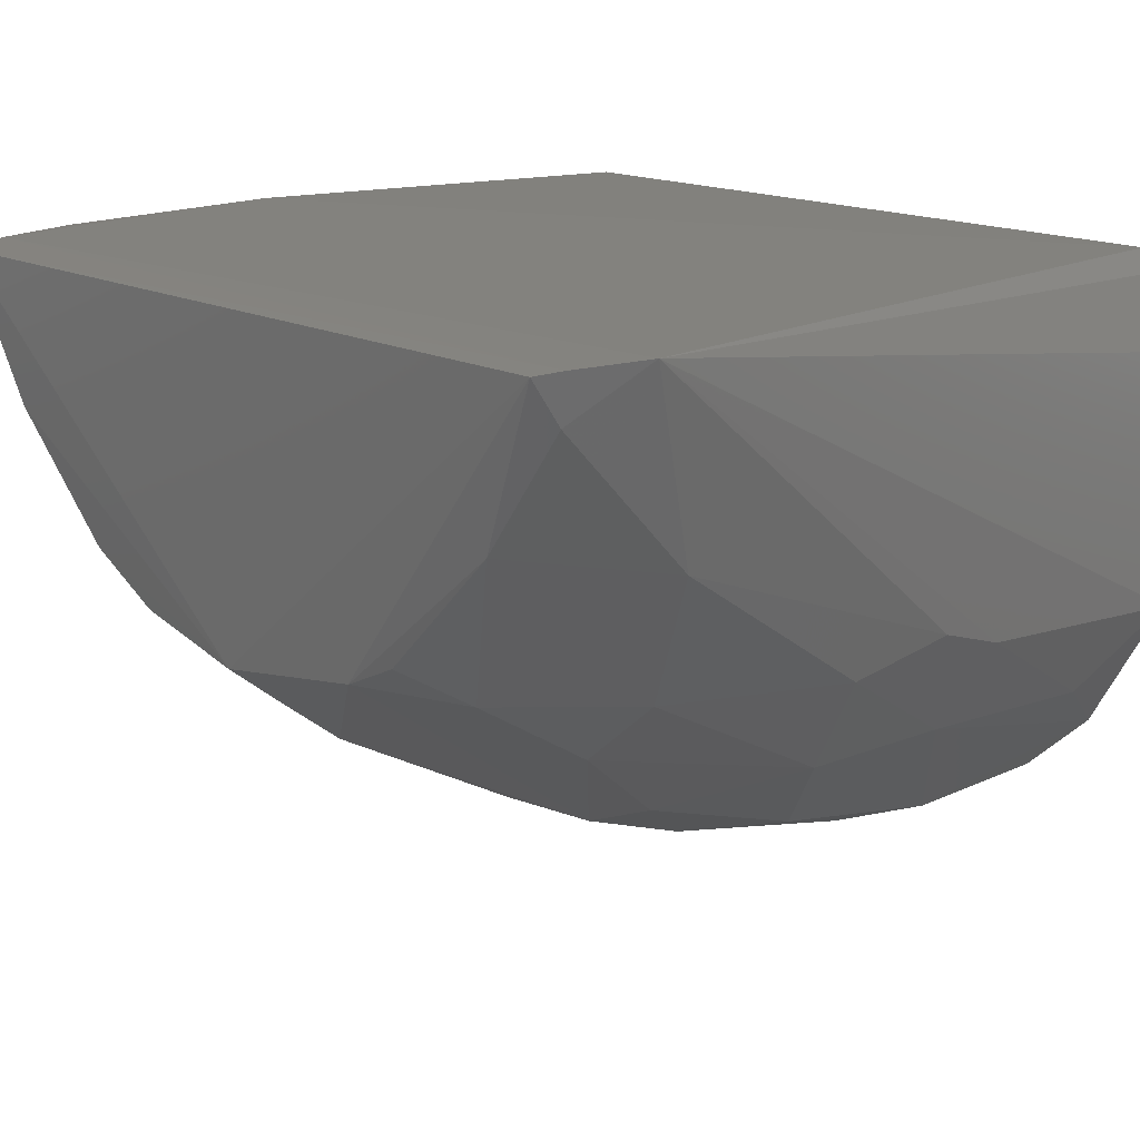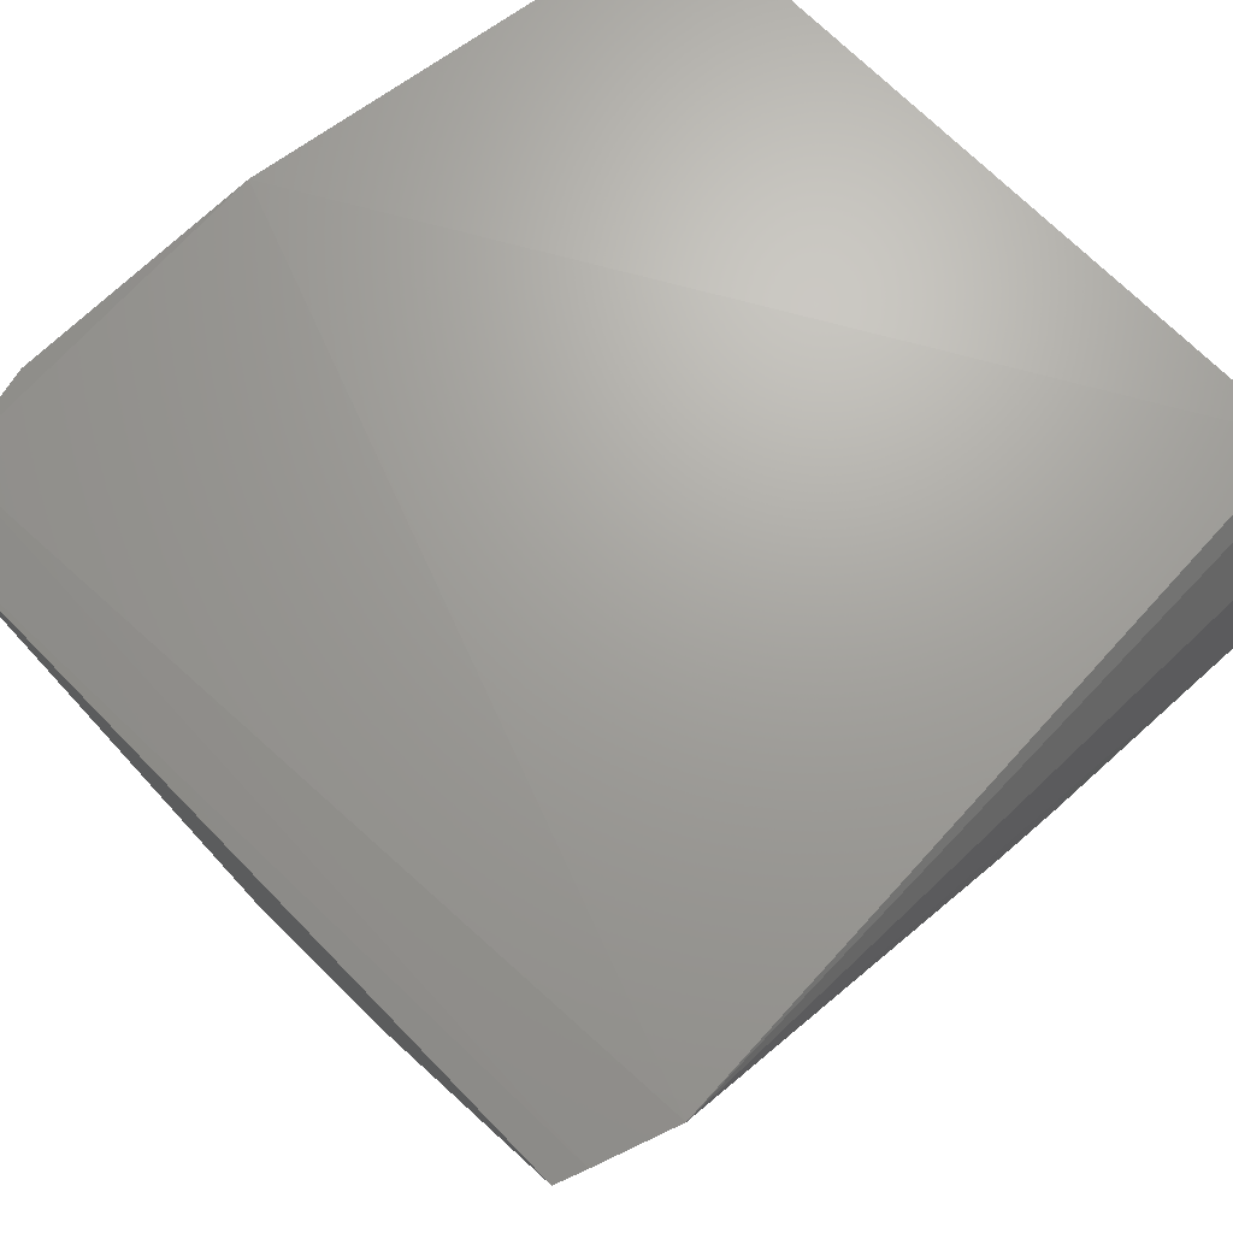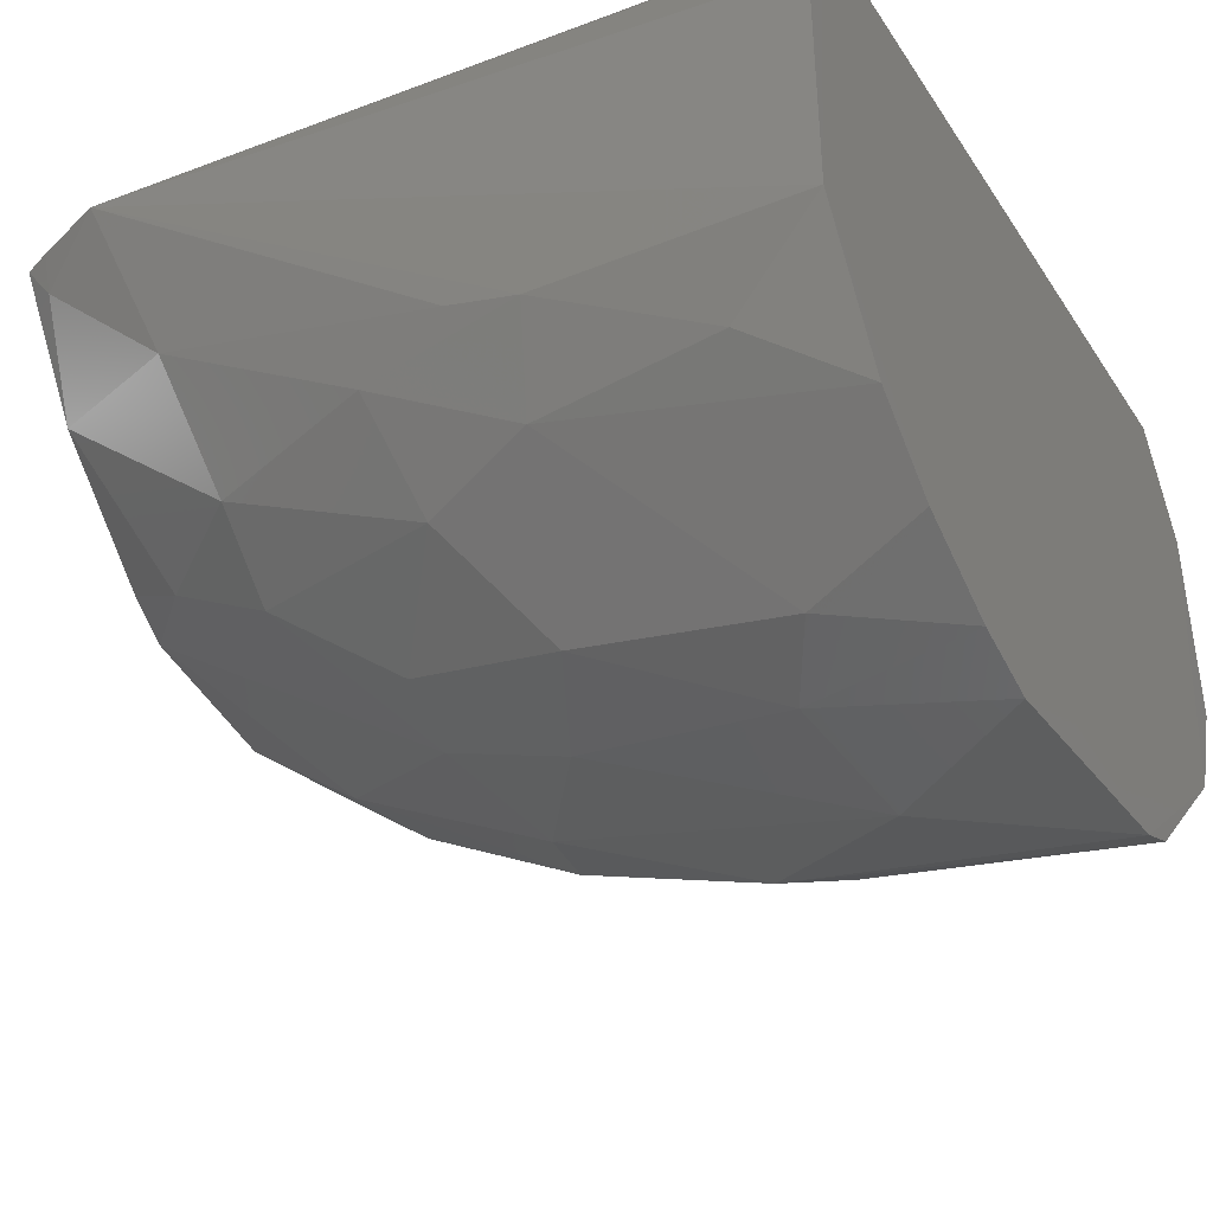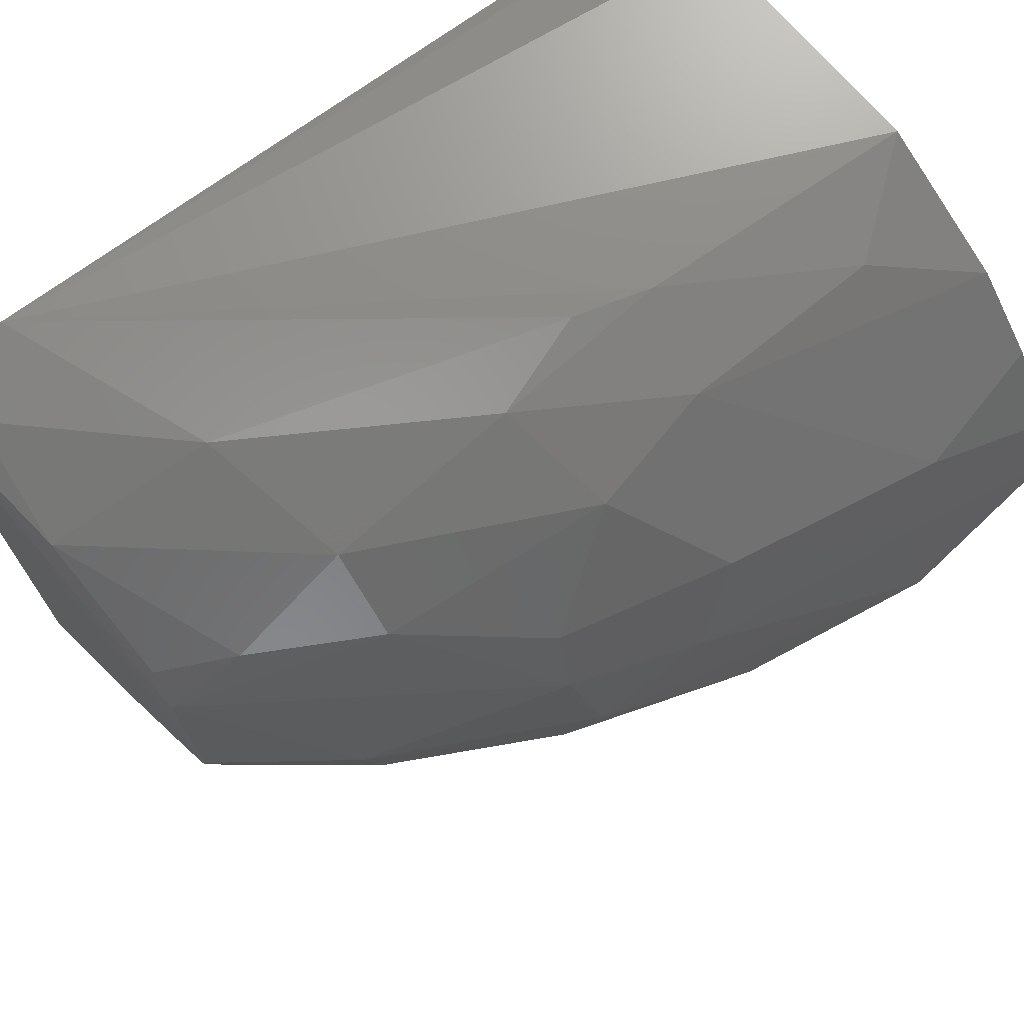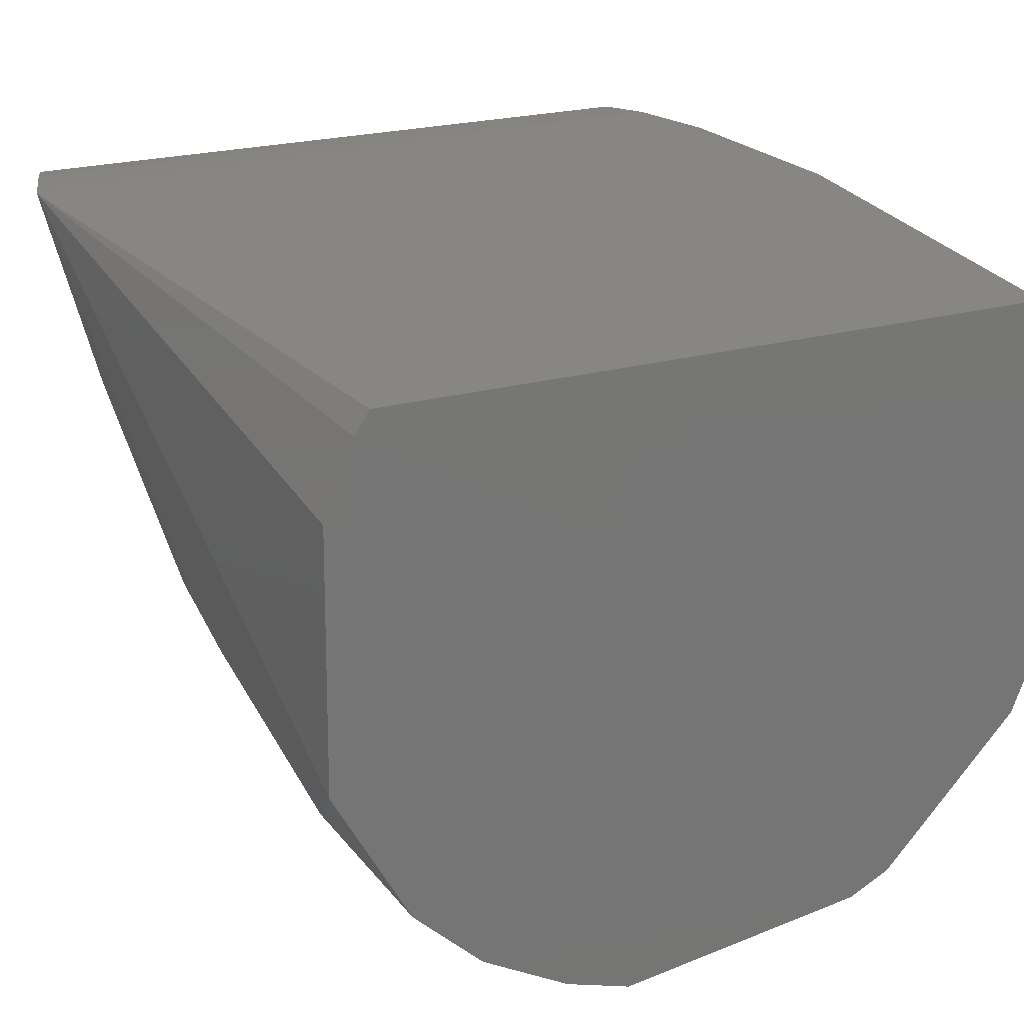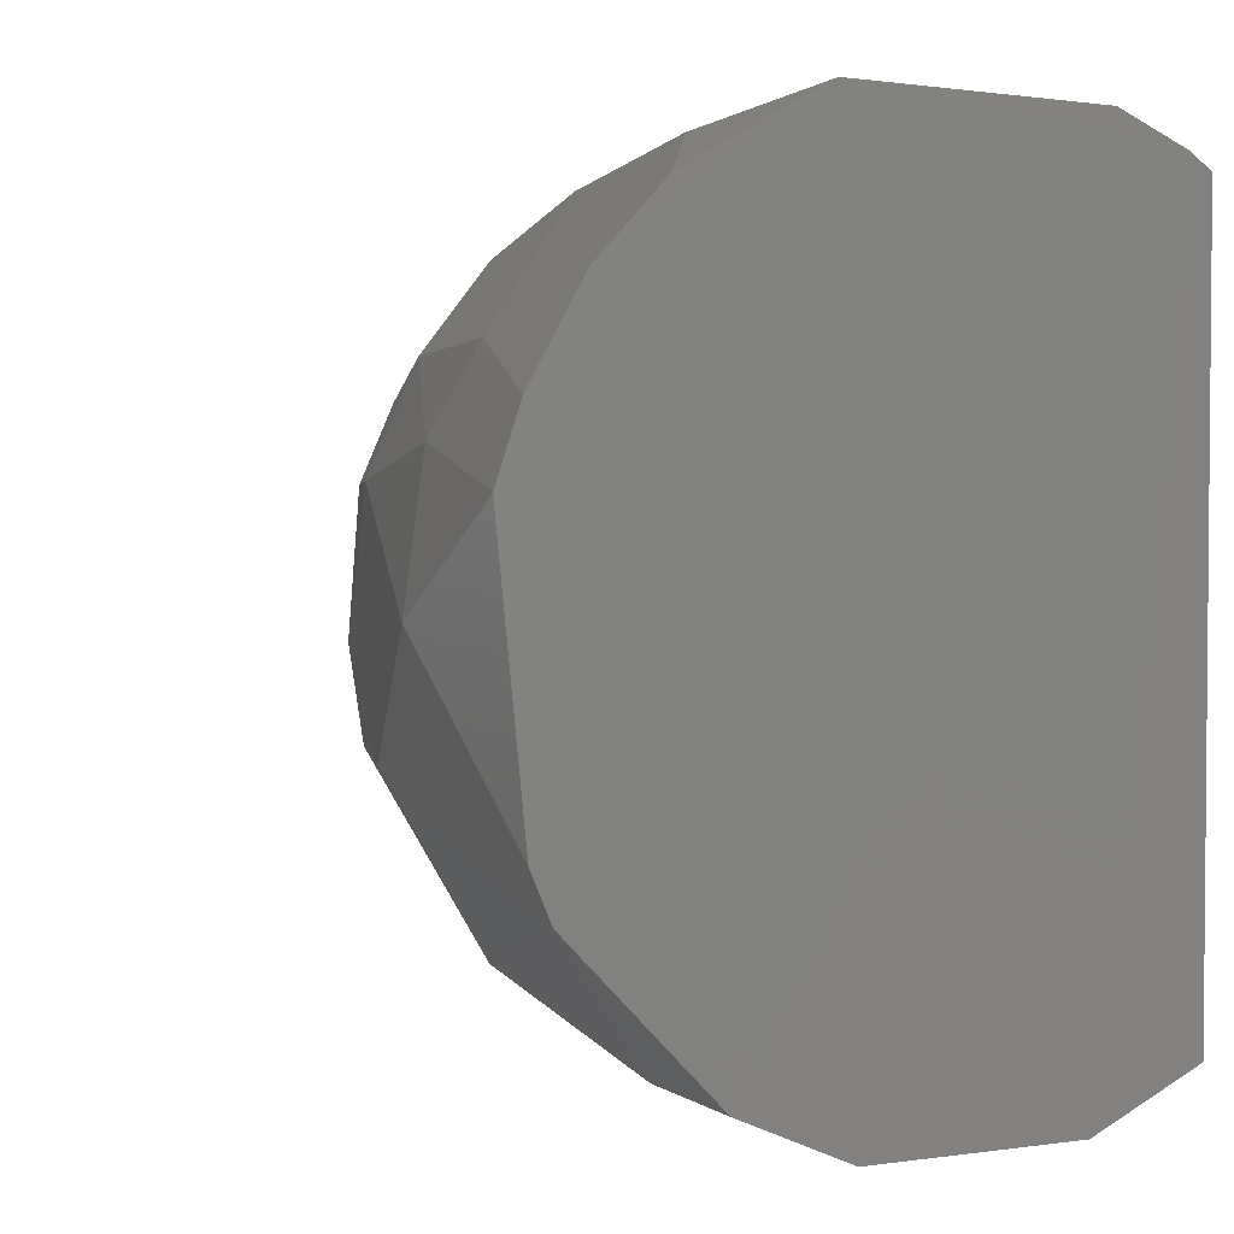
<metadata>
{"format":"stl","ext":"stl","renderer":"f3d","projection":"perspective","resolution":1024,"background":"white","views":[{"elev":17.5,"azim":133.9,"up":"+Z"},{"elev":69.8,"azim":135.7,"up":"+Z"},{"elev":-38.7,"azim":-149.8,"up":"+Z"},{"elev":71.8,"azim":140.3,"up":"+Y"},{"elev":21.7,"azim":-117.9,"up":"+Z"},{"elev":1.2,"azim":-118.5,"up":"+Y"}]}
</metadata>
<code>
# stl→obj: 64 verts, 124 faces
v 13.53 -0.4014 -14.94
v 13.78 5.619 -9.86
v 13.76 -5.631 -9.85
v 7.668 -6.352 -9.952
v 12.2 6.172 -9.816
v 0.6583 5.429 -10.16
v 13.35 5.777 -9.832
v 0.6522 6.132 -11.64
v 0.629 6.176 -15.6
v 12.95 -5.916 -9.825
v 0.6643 -5.491 -10.24
v 0.6496 -6.279 -11.99
v 13.61 -4.689 -12.01
v 13.48 -3.25 -13.84
v 0.6055 -2.615 -19.57
v 0.6083 3.871 -18.83
v 0.6079 1.416 -19.99
v 0.6189 -5.552 -17.03
v 11.01 5.631 -12.86
v 6.009 6.032 -14.78
v 7.535 5.634 -15.18
v 0.6547 5.662 -10.5
v 13.5 4.596 -12.3
v 13.43 2.784 -14.18
v 12.32 3.171 -14.9
v 13.51 2.024 -14.56
v 11.58 -0.4009 -16.49
v 10.49 3.411 -16.08
v 8.518 2.79 -17.58
v 7.072 4.596 -16.85
v 5.912 3.222 -18.42
v 3.255 2.051 -19.56
v 2.549 3.223 -19.17
v 6.686 1.682 -18.8
v 12.92 -5.838 -10.2
v 9.449 -5.784 -13.64
v 10.51 -5.021 -14.28
v 9.717 -4.357 -15.69
v 12.7 -4.348 -13.45
v 6.729 -5.443 -15.8
v 11.21 -3.25 -15.74
v 5.519 -4.381 -17.63
v 2.558 -5.482 -16.97
v 0.6358 -6.285 -15.31
v 4.105 -6.279 -14.82
v 6.4 -5.821 -15.17
v 11.49 -6.307 -9.882
v 13.47 -3.956 -13.06
v 11.94 -1.173 -16.07
v 11.24 -1.811 -16.48
v 13.47 -2.167 -14.51
v 0.6099 2.473 -19.63
v 2.942 -0.02822 -20
v 5.579 -1.812 -19.13
v 8.228 -0.404 -18.38
v 8.616 -1.812 -17.99
v 8.636 1.682 -18.04
v 0.6121 -3.299 -19.27
v 4.846 6.055 -15.18
v 2.181 5.666 -16.72
v 5.182 5.306 -16.6
v 0.6174 4.971 -17.78
v 13.28 5.629 -10.56
v 10.47 4.596 -15.01
f 1 2 3
f 4 5 6
f 7 3 2
f 8 5 9
f 10 5 4
f 10 7 5
f 10 3 7
f 11 4 6
f 11 12 4
f 13 14 1
f 13 1 3
f 15 16 17
f 15 18 16
f 19 20 5
f 19 21 20
f 22 8 9
f 22 6 5
f 22 5 8
f 22 9 16
f 22 16 18
f 22 18 12
f 22 11 6
f 22 12 11
f 23 24 25
f 26 2 1
f 26 1 27
f 26 25 24
f 26 23 2
f 26 24 23
f 28 29 30
f 28 25 26
f 31 30 29
f 31 32 33
f 31 34 32
f 35 36 3
f 35 3 10
f 37 38 39
f 37 40 38
f 37 36 40
f 37 39 13
f 37 13 3
f 37 3 36
f 41 39 38
f 41 14 39
f 42 38 40
f 42 40 43
f 44 45 4
f 44 4 12
f 44 12 18
f 44 18 43
f 44 43 45
f 46 40 36
f 46 36 45
f 46 45 43
f 46 43 40
f 47 10 4
f 47 4 45
f 47 45 36
f 47 35 10
f 47 36 35
f 48 13 39
f 48 39 14
f 48 14 13
f 49 50 27
f 49 27 1
f 51 1 14
f 51 41 50
f 51 14 41
f 51 49 1
f 51 50 49
f 52 16 33
f 52 17 16
f 52 32 17
f 52 33 32
f 53 17 32
f 53 15 17
f 53 54 15
f 53 32 34
f 53 55 54
f 53 34 55
f 56 54 55
f 56 50 41
f 56 42 54
f 56 41 38
f 56 38 42
f 56 55 27
f 56 27 50
f 57 27 55
f 57 26 27
f 57 28 26
f 57 29 28
f 57 55 34
f 57 31 29
f 57 34 31
f 58 43 18
f 58 18 15
f 58 42 43
f 58 15 54
f 58 54 42
f 59 9 5
f 59 5 20
f 59 60 9
f 59 20 21
f 61 21 30
f 61 31 33
f 61 30 31
f 61 59 21
f 61 60 59
f 62 16 9
f 62 9 60
f 62 60 61
f 62 61 33
f 62 33 16
f 63 19 5
f 63 5 7
f 63 7 2
f 63 23 19
f 63 2 23
f 64 30 21
f 64 21 19
f 64 28 30
f 64 19 23
f 64 23 25
f 64 25 28

</code>
